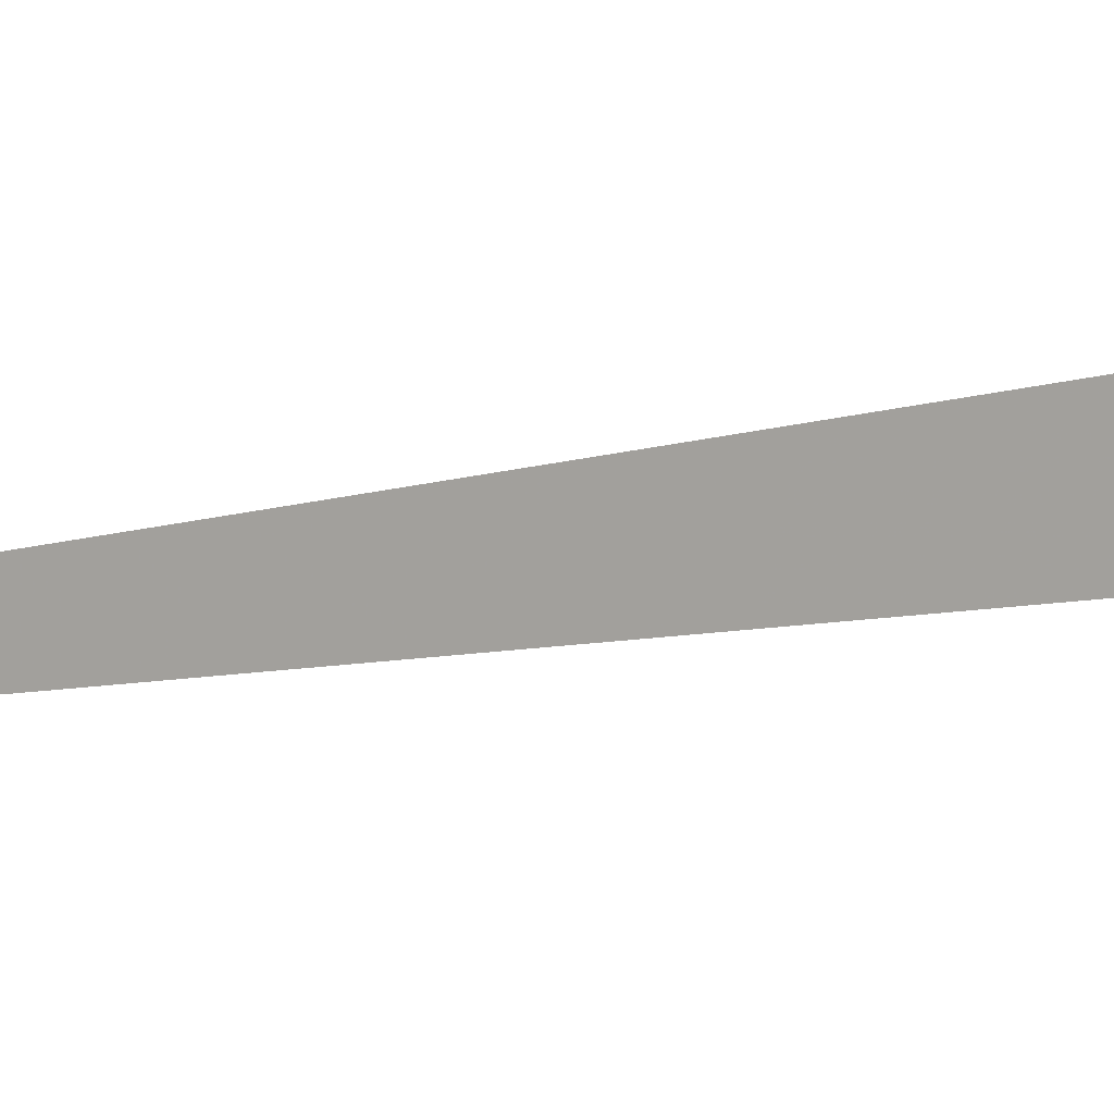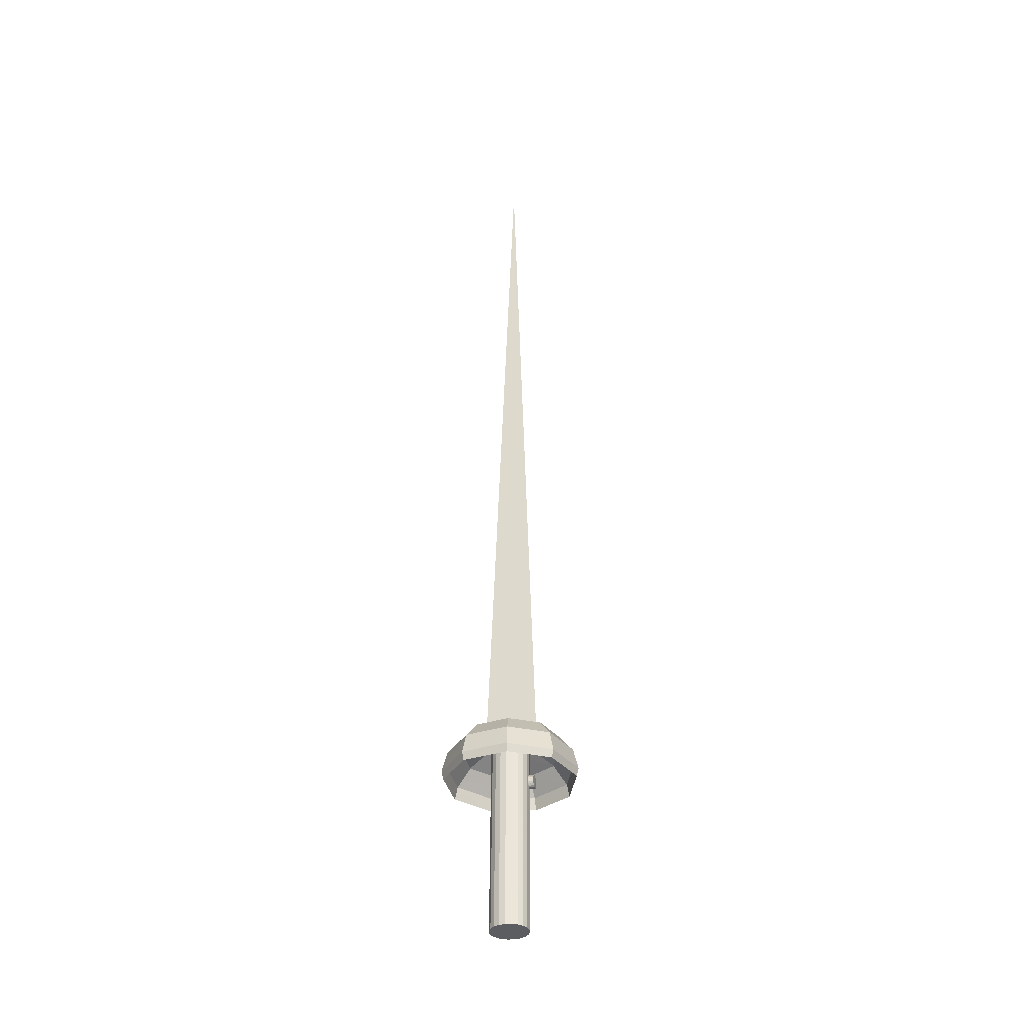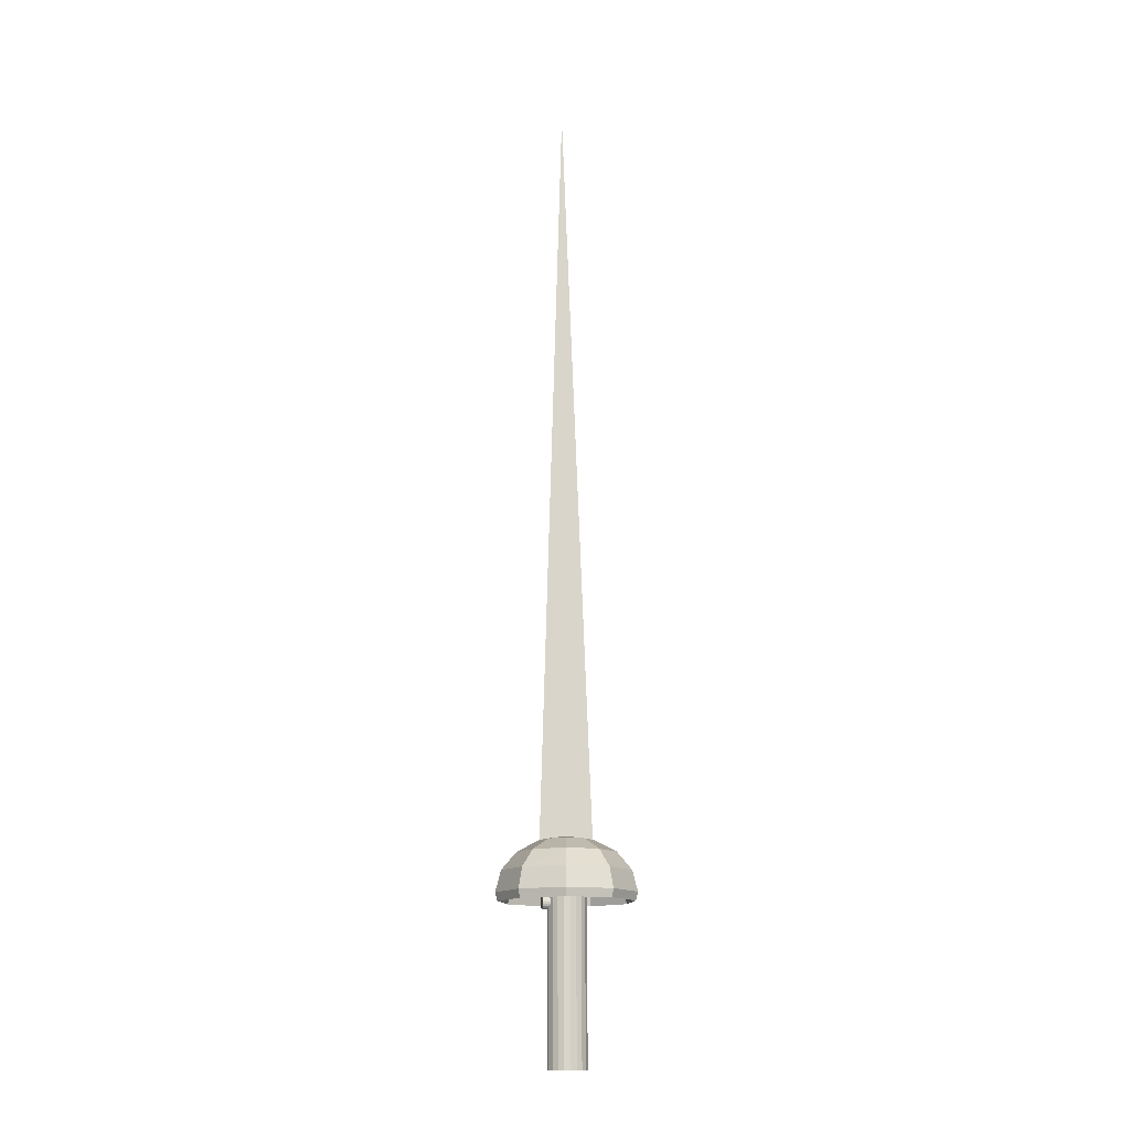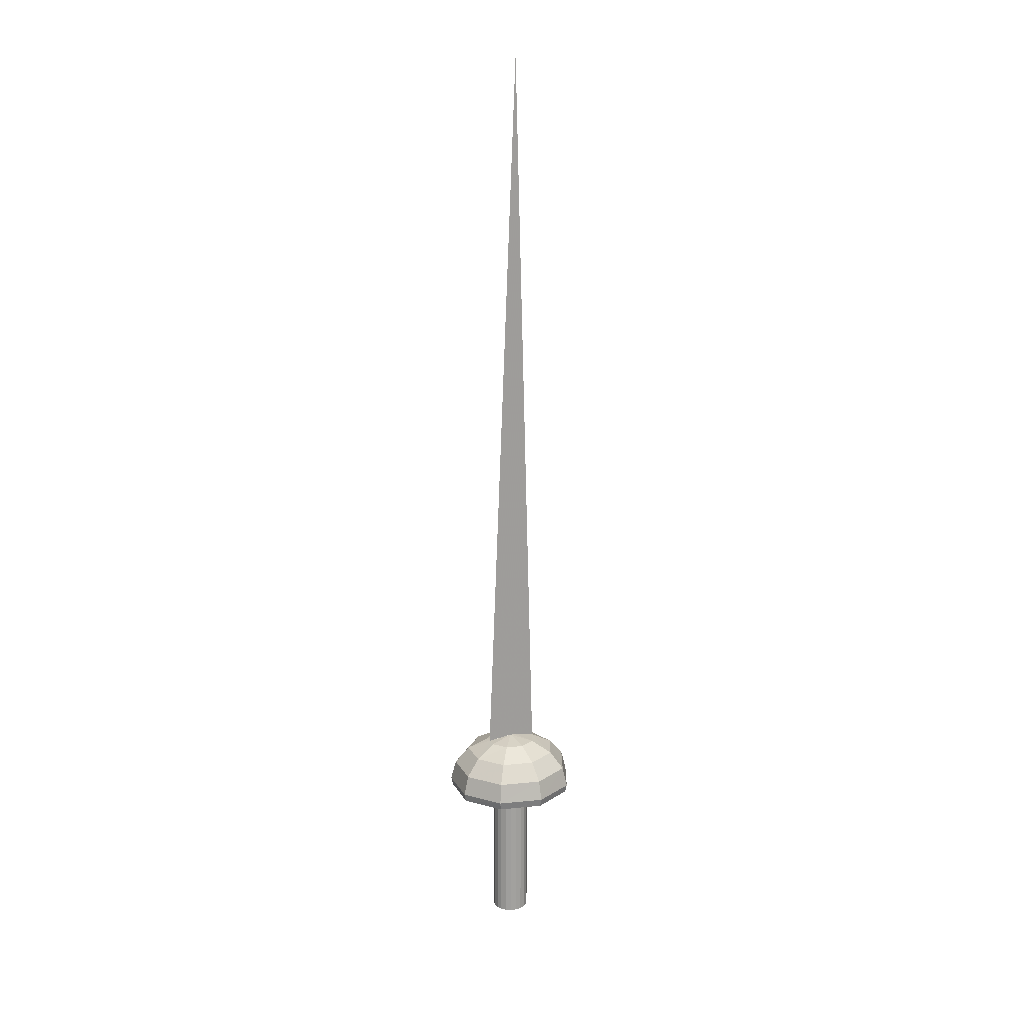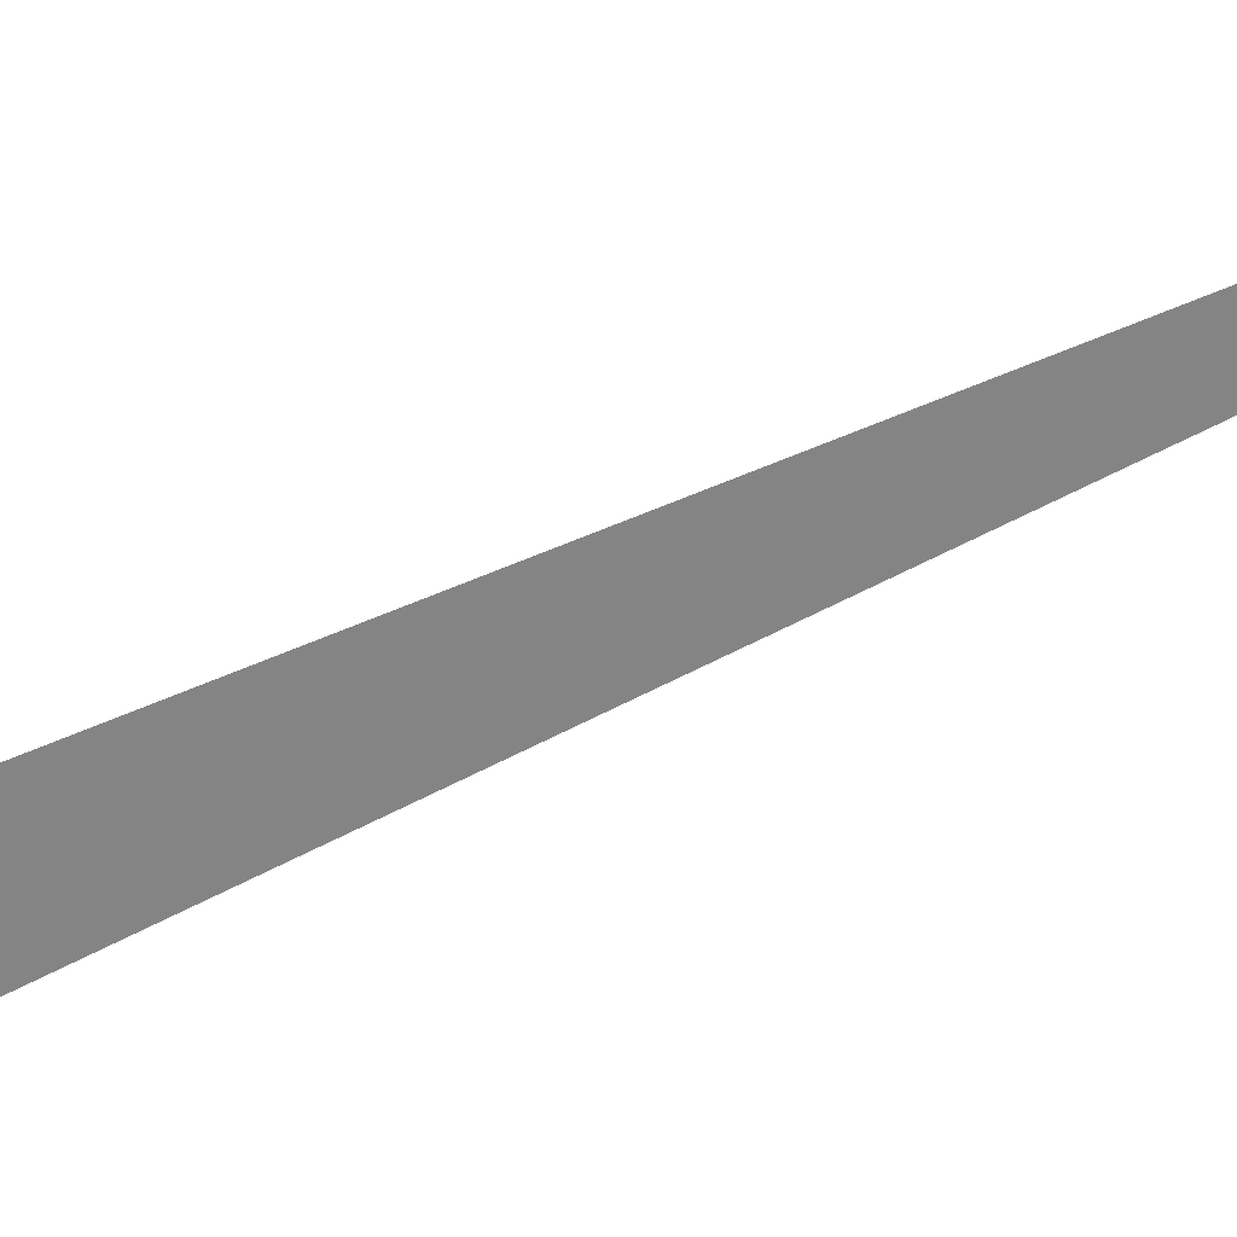
<metadata>
{"format":"obj","ext":"obj","renderer":"f3d","projection":"perspective","resolution":1024,"background":"white","views":[{"elev":8.6,"azim":49.2,"up":"+Y"},{"elev":-36.4,"azim":101.0,"up":"+Z"},{"elev":-14.7,"azim":-101.9,"up":"+Z"},{"elev":18.4,"azim":66.4,"up":"+Z"},{"elev":34.6,"azim":-126.5,"up":"+Y"}]}
</metadata>
<code>
v -0.002164 -0.03163 0.04983
v 0.003054 -0.001219 0.8307
v 0.001652 0.02128 0.04962
v 0.001053 0.01395 0.03144
v 0.001613 0.02183 0.02927
v 0.001626 0.02184 0.03248
v 0.001063 0.01396 0.03394
v 0.001568 0.02101 0.03284
v 0.01761 0.01422 0.0328
v 0.0001896 0.0008174 0.05328
v 0.00107 0.02132 0.04998
v -0.01594 0.01569 0.04972
v -0.0002597 -0.005456 0.05401
v -0.0255 7.089e-05 0.04981
v -0.0002841 -0.00579 0.05402
v -9.01e-05 -0.005685 0.05402
v -0.0002728 -0.005644 0.05402
v -0.0003173 -0.006259 0.05402
v -0.002118 -0.031 0.05019
v 0.007755 -0.03151 0.05015
v 0.02188 -0.02016 0.05005
v 0.0257 -0.002087 0.04997
v 0.01757 0.01429 0.04994
v 0.001638 0.02107 0.04998
v 0.002093 0.04411 0.03775
v -0.02925 0.03376 0.03756
v -0.02321 -0.01826 0.04987
v -0.04699 0.004914 0.03774
v -0.01003 -0.03064 0.04986
v -0.04264 -0.02897 0.03785
v -0.01846 -0.05195 0.03819
v 0.01441 -0.05327 0.03806
v 0.04054 -0.03245 0.03823
v 0.04766 0.0009275 0.03808
v 0.03254 0.0312 0.03803
v 0.002826 0.05934 0.01984
v -0.03819 0.04589 0.0197
v -0.06128 0.008101 0.01958
v -0.05571 -0.03609 0.01972
v -0.02393 -0.06613 0.02005
v 0.01897 -0.06796 0.02024
v 0.05312 -0.04078 0.02036
v 0.0624 0.002883 0.02016
v 0.04259 0.04238 0.02009
v 0.003162 0.06469 -0.001612
v -0.04126 0.05002 -0.001731
v -0.06621 0.00915 -0.001476
v -0.06014 -0.0388 -0.001323
v -0.02581 -0.07133 -0.0009881
v 0.02059 -0.07321 -0.000816
v 0.05754 -0.04371 -0.0007208
v 0.06762 0.003515 -0.0009373
v 0.04618 0.04624 -0.001364
v 0.02004 -0.07131 -0.009391
v 0.05583 -0.04257 -0.009289
v 0.06559 0.003186 -0.009498
v 0.04482 0.04463 -0.009567
v 0.003117 0.06256 -0.01017
v -0.02504 -0.06932 -0.009569
v -0.05824 -0.03771 -0.009906
v -0.0642 0.008655 -0.01005
v -0.03989 0.04821 -0.0103
v 0.002174 0.04404 0.02061
v 0.001154 0.02125 0.03284
v -0.01579 0.01562 0.03293
v -0.02921 0.03369 0.02078
v -0.02535 -8.481e-06 0.03267
v -0.04684 0.004835 0.0206
v -0.02306 -0.01834 0.03273
v -0.0426 -0.02904 0.02071
v -0.009937 -0.03072 0.03308
v -0.01831 -0.05203 0.02105
v 0.007837 -0.03158 0.03301
v 0.01455 -0.05334 0.02128
v 0.02202 -0.02024 0.03327
v 0.04069 -0.03253 0.02109
v 0.02585 -0.002165 0.03318
v 0.04781 0.0008496 0.0213
v 0.002907 0.05926 0.002694
v -0.03804 0.04582 0.002557
v -0.06124 0.008029 0.002436
v -0.05556 -0.03617 0.002933
v -0.02389 -0.0662 0.003271
v 0.01912 -0.06804 0.003456
v 0.05316 -0.04086 0.003215
v 0.06244 0.002812 0.003372
v 0.03258 0.03113 0.02089
v 0.04263 0.04231 0.00295
v 0.01284 0.008763 0.03427
v 0.0008443 0.01402 0.03394
v 0.01877 -0.003143 0.03429
v 0.01597 -0.01627 0.03435
v 0.005719 -0.02457 0.03406
v -0.007259 -0.02401 0.03411
v -0.01678 -0.0149 0.03412
v -0.01845 -0.001581 0.03408
v -0.0115 0.009782 0.03401
v -0.01492 0.006496 0.03368
v -0.0139 0.00561 -0.1692
v -0.01692 0.0002147 -0.1691
v -0.01848 -0.01112 0.03376
v -0.01736 -0.01201 -0.1691
v -0.01492 -0.01763 -0.1691
v -0.0119 -0.0213 0.03377
v -0.01087 -0.02219 -0.1691
v -0.00566 -0.02524 -0.1691
v -0.0008208 -0.02557 0.03409
v 0.0002076 -0.02646 -0.1691
v 0.006151 -0.02573 -0.1691
v 0.0106 -0.02225 0.03403
v 0.01162 -0.02314 -0.1692
v 0.01597 -0.01893 -0.1692
v 0.01798 -0.01265 0.03397
v 0.01899 -0.01354 -0.1692
v 0.02019 -0.007468 -0.1693
v 0.01918 -0.006582 0.03394
v 0.01943 -0.001314 -0.1693
v 0.01598 0.005214 0.03391
v 0.01699 0.004327 -0.1693
v 0.01294 0.008866 -0.1693
v 0.00187 0.01313 -0.1693
v 0.007738 0.01191 -0.1693
v 0.01193 0.009753 0.03391
v -0.01793 0.0011 0.03371
v 0.01496 -0.01805 0.034
v 0.01842 -0.0004274 0.03392
v 0.00513 -0.02484 0.03407
v -0.006693 -0.02435 0.03411
v -0.01593 -0.01674 0.03412
v -0.01056 0.0107 0.034
v -0.009527 0.009814 -0.1692
v -0.01914 -0.004966 0.03374
v -0.01812 -0.005852 -0.1691
v -0.004907 0.01312 -0.004959
v -0.005106 0.01329 0.03361
v -0.004856 0.01307 -0.01639
v -0.004073 0.01241 -0.1692
v 0.001034 0.01386 -0.003557
v -0.0007423 0.01357 -0.01783
v 0.001102 0.0138 -0.01749
v 0.003194 0.0134 -0.004636
v 0.003433 0.01883 -0.004657
v 0.001513 0.01876 -0.003578
v 0.004698 0.01308 -0.006426
v 0.00494 0.01871 -0.006448
v 0.005672 0.01287 -0.008215
v 0.005913 0.01864 -0.008238
v 0.006009 0.0128 -0.01036
v 0.006253 0.0186 -0.01038
v 0.005696 0.01285 -0.01286
v 0.005937 0.01862 -0.01288
v 0.004739 0.01304 -0.01464
v 0.004982 0.01868 -0.01466
v 0.003255 0.01335 -0.01642
v 0.003483 0.01878 -0.01644
v 0.001374 0.01373 -0.01749
v 0.001594 0.01891 -0.01751
v -0.0005143 0.01885 -0.01785
v -0.002615 0.01901 -0.01749
v 0.001307 0.0138 -0.003559
v -0.0005844 0.01891 -0.003212
v -0.0008124 0.01363 -0.003192
v -0.002689 0.01907 -0.003561
v -0.002926 0.01336 -0.003896
v -0.004593 0.01899 -0.004624
v -0.004828 0.01314 -0.004602
v -0.006364 0.01242 -0.006378
v -0.006081 0.01909 -0.006405
v -0.007037 0.01915 -0.008543
v -0.007338 0.01194 -0.008515
v -0.007363 0.01916 -0.01068
v -0.007676 0.01179 -0.01066
v -0.007023 0.01913 -0.01283
v -0.007324 0.01192 -0.0128
v -0.00604 0.01905 -0.01497
v -0.006324 0.01239 -0.01495
v -0.002862 0.0133 -0.01747
v -0.004779 0.01309 -0.01639
v -0.004517 0.01915 -0.01641
v 0.006717 0.0128 0.03392
f 1 2 3
f 4 5 6
f 7 8 9
f 3 2 1
f 10 11 12
f 13 12 14
f 15 16 17
f 18 16 15
f 19 20 16
f 21 16 20
f 22 16 21
f 23 16 22
f 24 11 10
f 12 11 25
f 14 12 26
f 27 14 28
f 29 27 30
f 19 29 31
f 21 20 32
f 22 21 33
f 23 22 34
f 24 23 35
f 26 25 36
f 28 26 37
f 30 28 38
f 31 30 39
f 32 31 40
f 33 32 41
f 34 33 42
f 35 34 43
f 25 35 44
f 37 36 45
f 38 37 46
f 39 38 47
f 40 39 48
f 41 40 49
f 42 41 50
f 43 42 51
f 44 43 52
f 36 44 53
f 54 55 51
f 55 56 52
f 56 57 53
f 57 58 45
f 59 54 50
f 60 59 49
f 61 60 48
f 58 62 46
f 62 61 47
f 63 64 65
f 66 65 67
f 68 67 69
f 70 69 71
f 72 71 73
f 74 73 75
f 76 75 77
f 78 77 9
f 8 64 63
f 79 63 66
f 80 66 68
f 81 68 70
f 82 70 72
f 83 72 74
f 84 74 76
f 85 76 78
f 86 78 87
f 88 87 63
f 85 55 54
f 86 56 55
f 88 57 56
f 79 58 57
f 84 54 59
f 83 59 60
f 82 60 61
f 81 61 62
f 80 62 58
f 17 14 27
f 15 27 29
f 17 16 13
f 13 16 10
f 18 29 19
f 10 16 23
f 89 9 77
f 90 64 8
f 91 77 75
f 92 75 73
f 93 73 71
f 94 71 69
f 95 69 67
f 7 8 6
f 96 67 65
f 97 65 64
f 98 99 100
f 101 102 103
f 104 105 106
f 107 108 109
f 110 111 112
f 113 114 115
f 116 115 117
f 118 119 120
f 121 122 120
f 123 120 122
f 96 124 100
f 92 125 112
f 126 117 119
f 93 127 109
f 128 106 108
f 129 103 105
f 97 130 131
f 132 133 102
f 134 135 90
f 136 137 131
f 138 90 7
f 139 140 121
f 141 142 143
f 144 145 142
f 146 147 145
f 148 149 147
f 150 151 149
f 152 153 151
f 154 155 153
f 156 157 155
f 157 158 159
f 139 158 157
f 160 143 161
f 162 161 163
f 164 163 165
f 134 166 165
f 167 168 169
f 170 169 171
f 172 171 173
f 174 173 175
f 136 176 175
f 177 159 158
f 178 179 159
f 1 3 24
f 1 24 10
f 1 10 13
f 1 13 17
f 1 17 15
f 1 15 18
f 1 18 19
f 4 6 8
f 4 8 7
f 7 9 89
f 7 89 123
f 7 123 180
f 3 1 19
f 3 19 18
f 3 18 15
f 3 15 17
f 3 17 13
f 3 13 10
f 3 10 24
f 10 12 13
f 13 14 17
f 19 16 18
f 12 25 26
f 14 26 28
f 27 28 30
f 29 30 31
f 19 31 32
f 19 32 20
f 21 32 33
f 22 33 34
f 23 34 35
f 24 35 25
f 24 25 11
f 26 36 37
f 28 37 38
f 30 38 39
f 31 39 40
f 32 40 41
f 33 41 42
f 34 42 43
f 35 43 44
f 25 44 36
f 37 45 46
f 38 46 47
f 39 47 48
f 40 48 49
f 41 49 50
f 42 50 51
f 43 51 52
f 44 52 53
f 36 53 45
f 54 51 50
f 55 52 51
f 56 53 52
f 57 45 53
f 59 50 49
f 60 49 48
f 61 48 47
f 58 46 45
f 62 47 46
f 63 65 66
f 66 67 68
f 68 69 70
f 70 71 72
f 72 73 74
f 74 75 76
f 76 77 78
f 78 9 87
f 8 63 87
f 8 87 9
f 79 66 80
f 80 68 81
f 81 70 82
f 82 72 83
f 83 74 84
f 84 76 85
f 85 78 86
f 86 87 88
f 88 63 79
f 85 54 84
f 86 55 85
f 88 56 86
f 79 57 88
f 84 59 83
f 83 60 82
f 82 61 81
f 81 62 80
f 80 58 79
f 17 27 15
f 15 29 18
f 10 23 24
f 89 77 91
f 89 91 126
f 89 126 118
f 90 8 7
f 91 75 92
f 91 92 113
f 91 113 116
f 92 73 93
f 92 93 110
f 92 110 125
f 93 71 94
f 93 94 128
f 93 128 107
f 93 107 127
f 94 69 95
f 94 95 129
f 94 129 104
f 95 67 96
f 95 96 132
f 95 132 101
f 7 6 5
f 7 5 4
f 96 65 97
f 96 97 98
f 96 98 124
f 97 64 90
f 97 90 135
f 97 135 130
f 98 100 124
f 101 103 129
f 101 129 95
f 104 106 128
f 104 128 94
f 107 109 127
f 110 112 125
f 113 115 116
f 116 117 126
f 116 126 91
f 118 120 123
f 118 123 89
f 121 120 119
f 121 119 117
f 121 117 115
f 121 115 114
f 121 114 112
f 121 112 111
f 121 111 109
f 121 109 108
f 121 108 106
f 121 106 105
f 121 105 103
f 121 103 102
f 121 102 133
f 121 133 100
f 121 100 99
f 121 99 131
f 121 131 137
f 123 122 180
f 96 100 133
f 96 133 132
f 92 112 114
f 92 114 113
f 126 119 118
f 93 109 111
f 93 111 110
f 128 108 107
f 129 105 104
f 97 131 99
f 97 99 98
f 132 102 101
f 134 90 138
f 134 138 162
f 134 162 164
f 134 164 166
f 136 131 130
f 136 130 135
f 136 135 134
f 136 134 167
f 136 167 170
f 136 170 172
f 136 172 174
f 136 174 176
f 138 7 4
f 138 4 7
f 138 7 180
f 138 180 122
f 138 122 121
f 138 121 140
f 138 140 156
f 138 156 154
f 138 154 152
f 138 152 150
f 138 150 148
f 138 148 146
f 138 146 144
f 138 144 141
f 138 141 160
f 139 121 137
f 139 137 136
f 139 136 178
f 139 178 177
f 141 143 160
f 144 142 141
f 146 145 144
f 148 147 146
f 150 149 148
f 152 151 150
f 154 153 152
f 156 155 154
f 157 159 179
f 157 179 175
f 157 175 173
f 157 173 171
f 157 171 169
f 157 169 168
f 157 168 165
f 157 165 163
f 157 163 161
f 157 161 143
f 157 143 142
f 157 142 145
f 157 145 147
f 157 147 149
f 157 149 151
f 157 151 153
f 157 153 155
f 139 157 156
f 139 156 140
f 160 161 162
f 160 162 138
f 162 163 164
f 164 165 166
f 134 165 168
f 134 168 167
f 167 169 170
f 170 171 172
f 172 173 174
f 174 175 176
f 136 175 179
f 136 179 178
f 177 158 139
f 178 159 177

</code>
